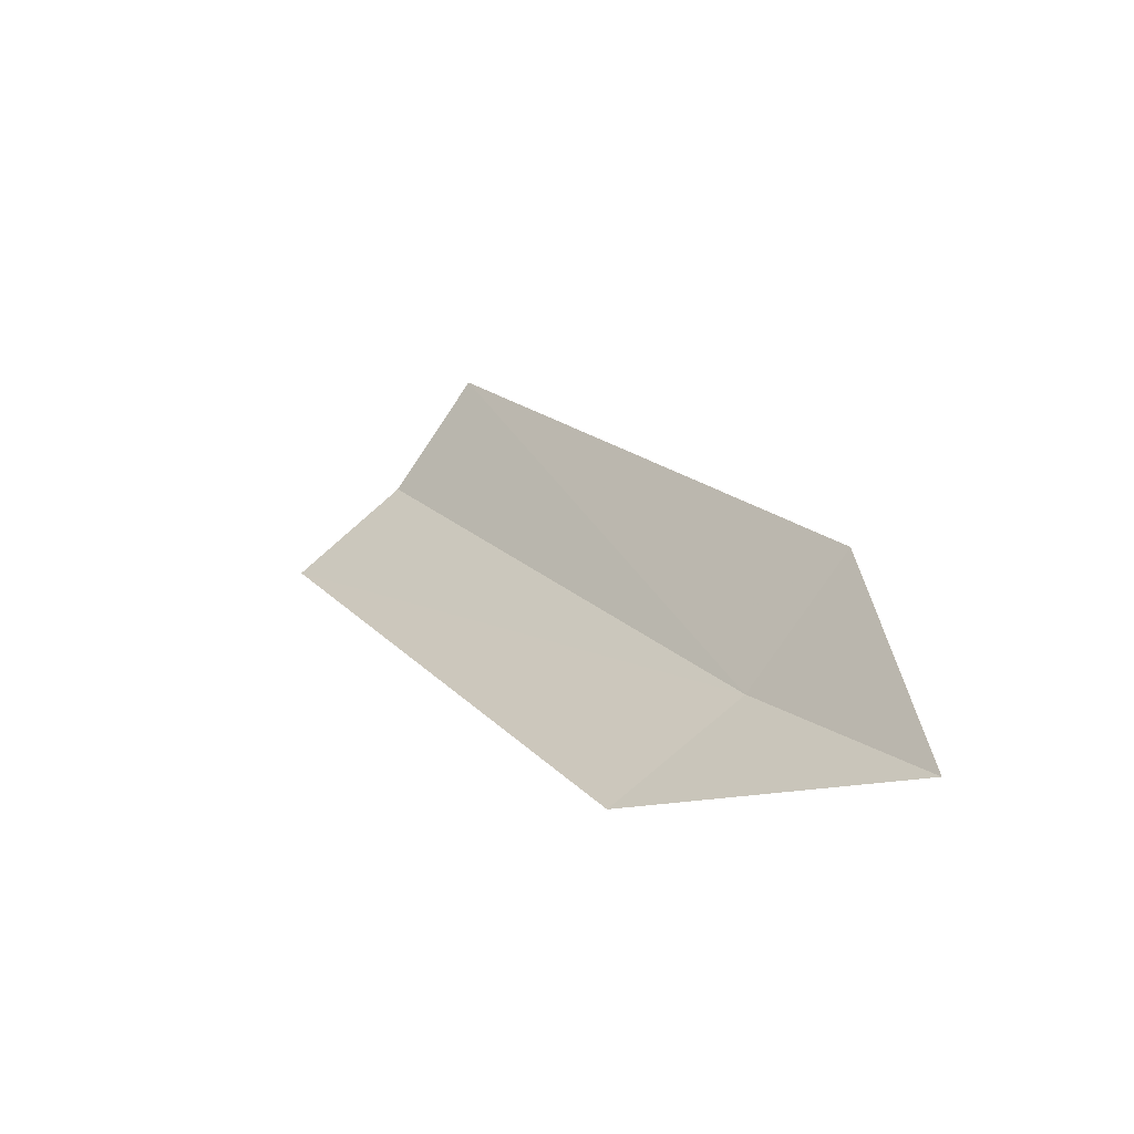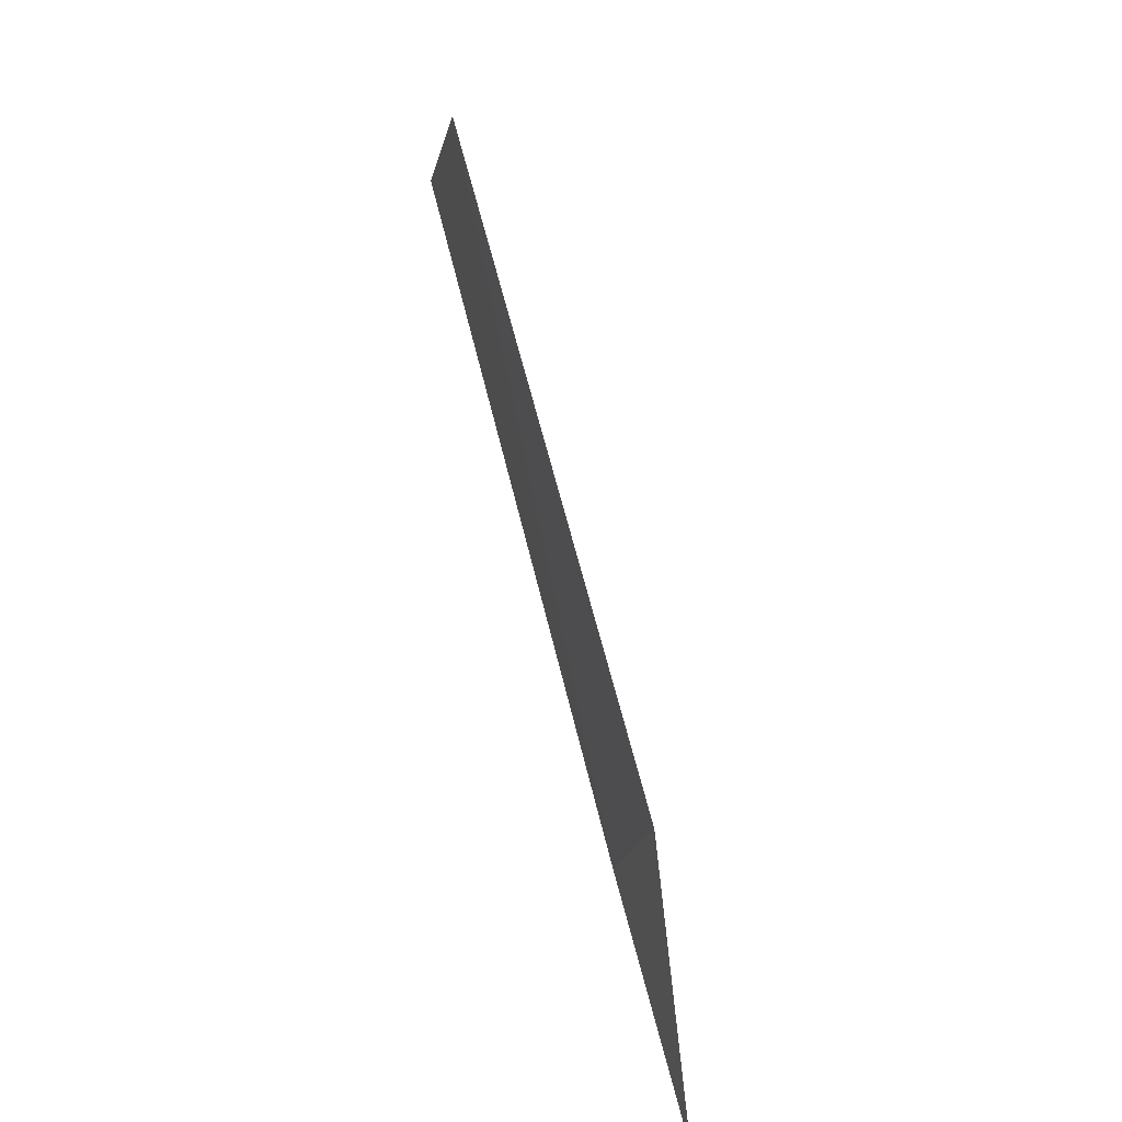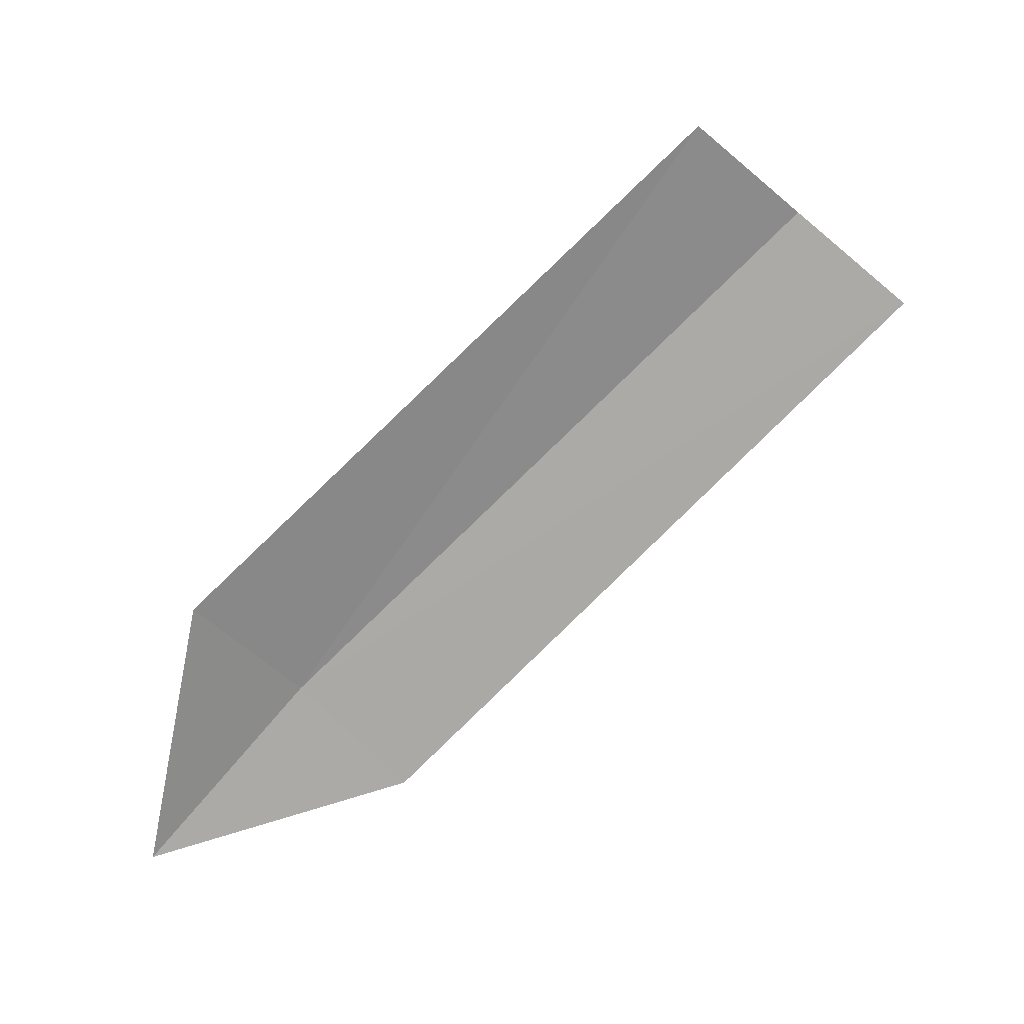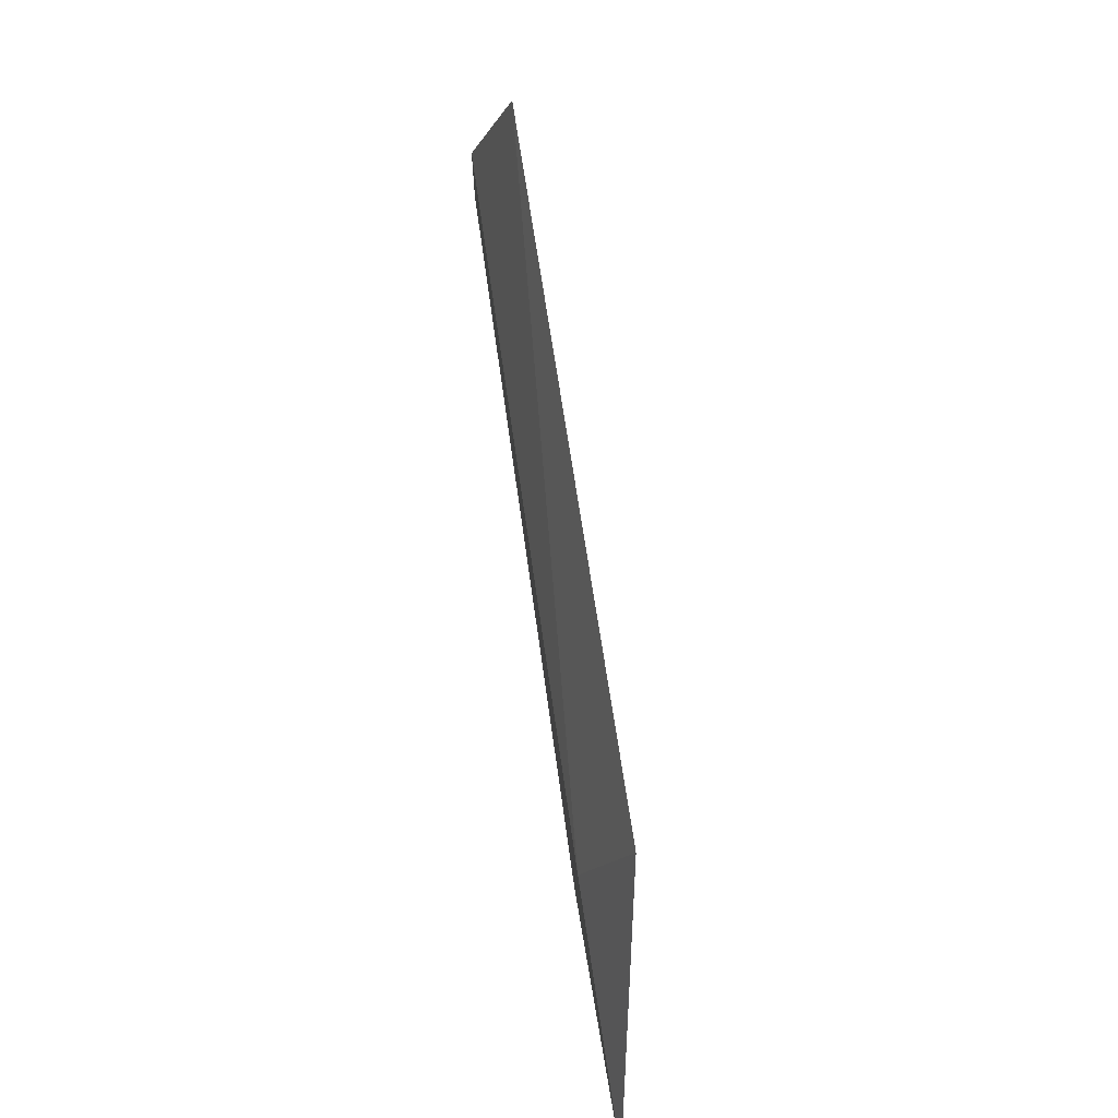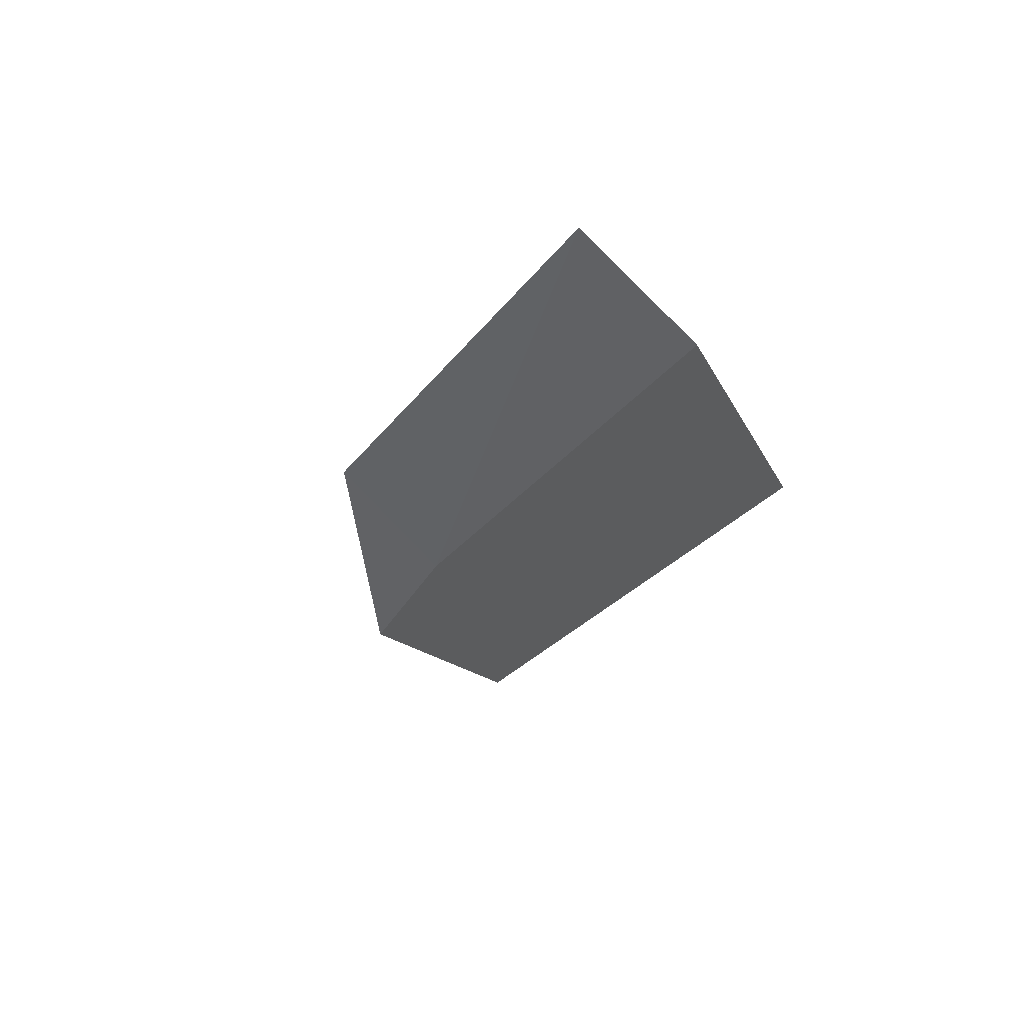
<metadata>
{"format":"obj","ext":"obj","renderer":"f3d","projection":"perspective","resolution":1024,"background":"white","views":[{"elev":-36.5,"azim":137.7,"up":"+Y"},{"elev":-61.0,"azim":20.4,"up":"+Y"},{"elev":8.3,"azim":96.3,"up":"+Z"},{"elev":-57.1,"azim":11.6,"up":"+Y"},{"elev":30.2,"azim":151.7,"up":"+Z"}]}
</metadata>
<code>
v -1.427 -0.996 24.03
v -1.427 -1.506 23.44
v -1.214 -1.292 24.33
v -1.5 -0.6682 23.7
v -1.5 0.9181 25.29
v -1.436 0.5844 25.57
v -1.249 0.279 25.83
f 1 4 5
f 1 5 6
f 1 6 7
f 1 7 3
f 1 3 2
f 1 2 4

</code>
